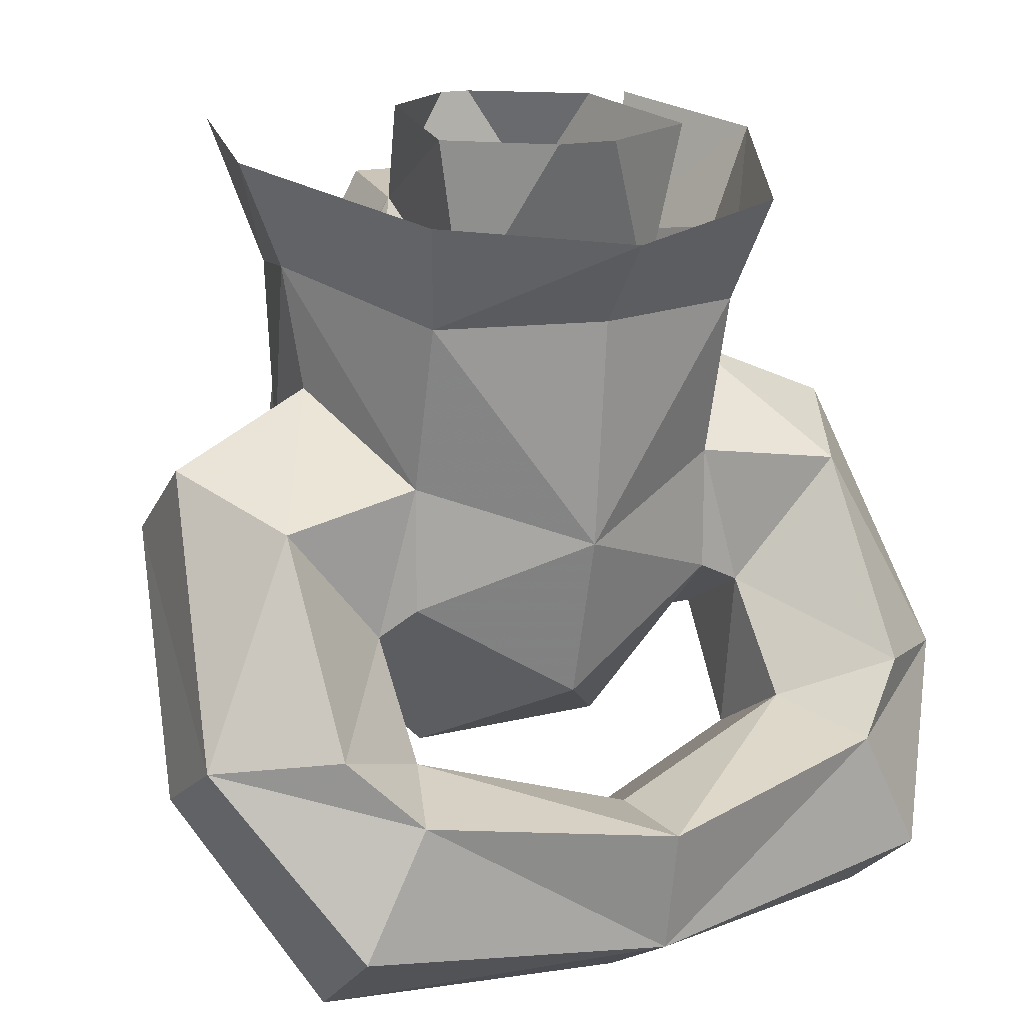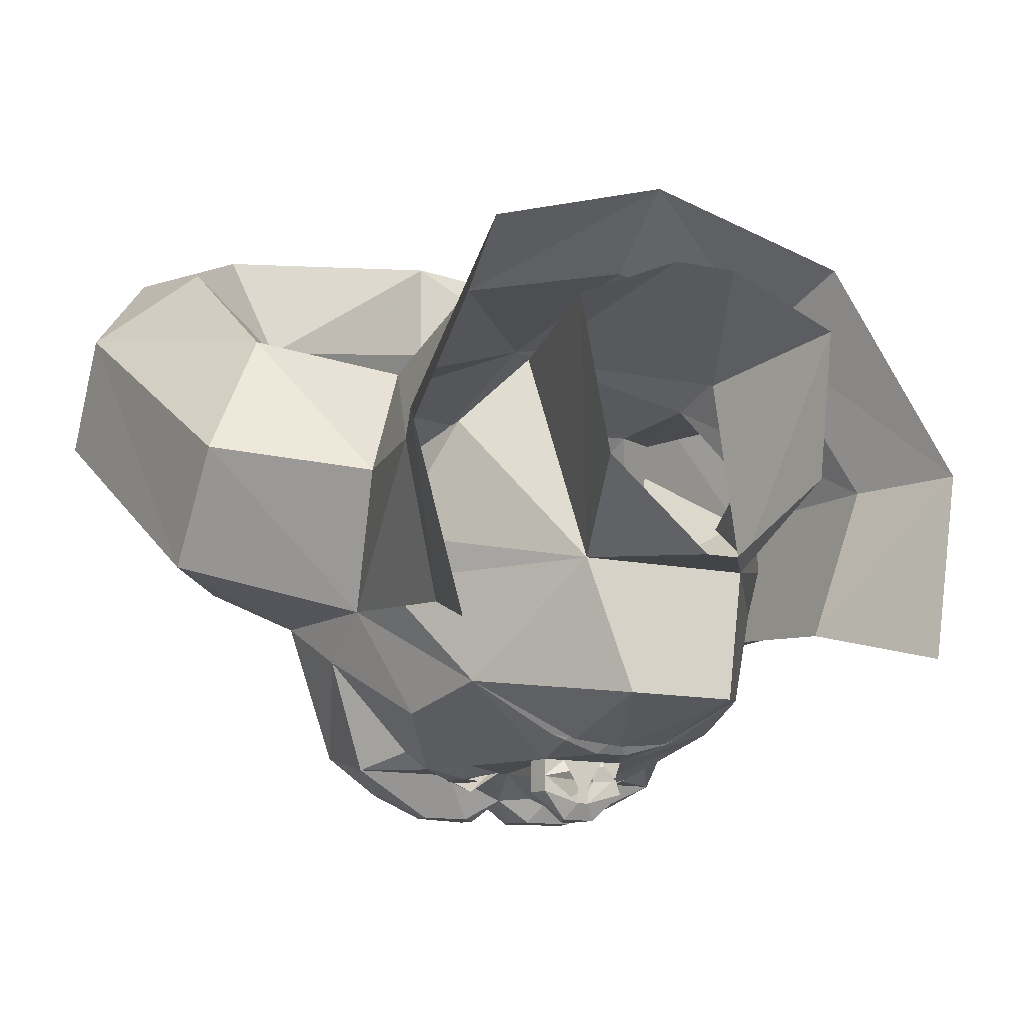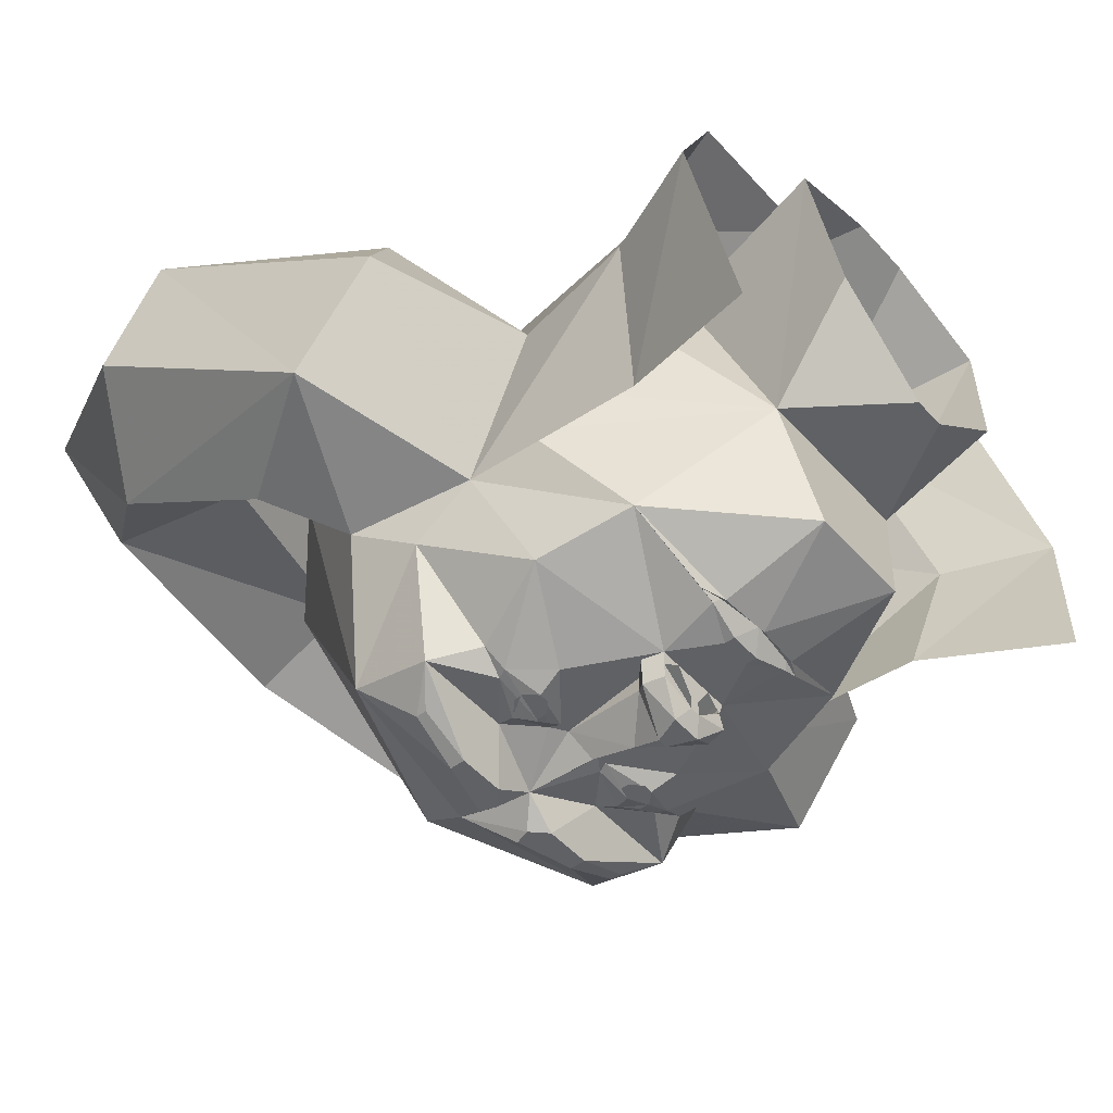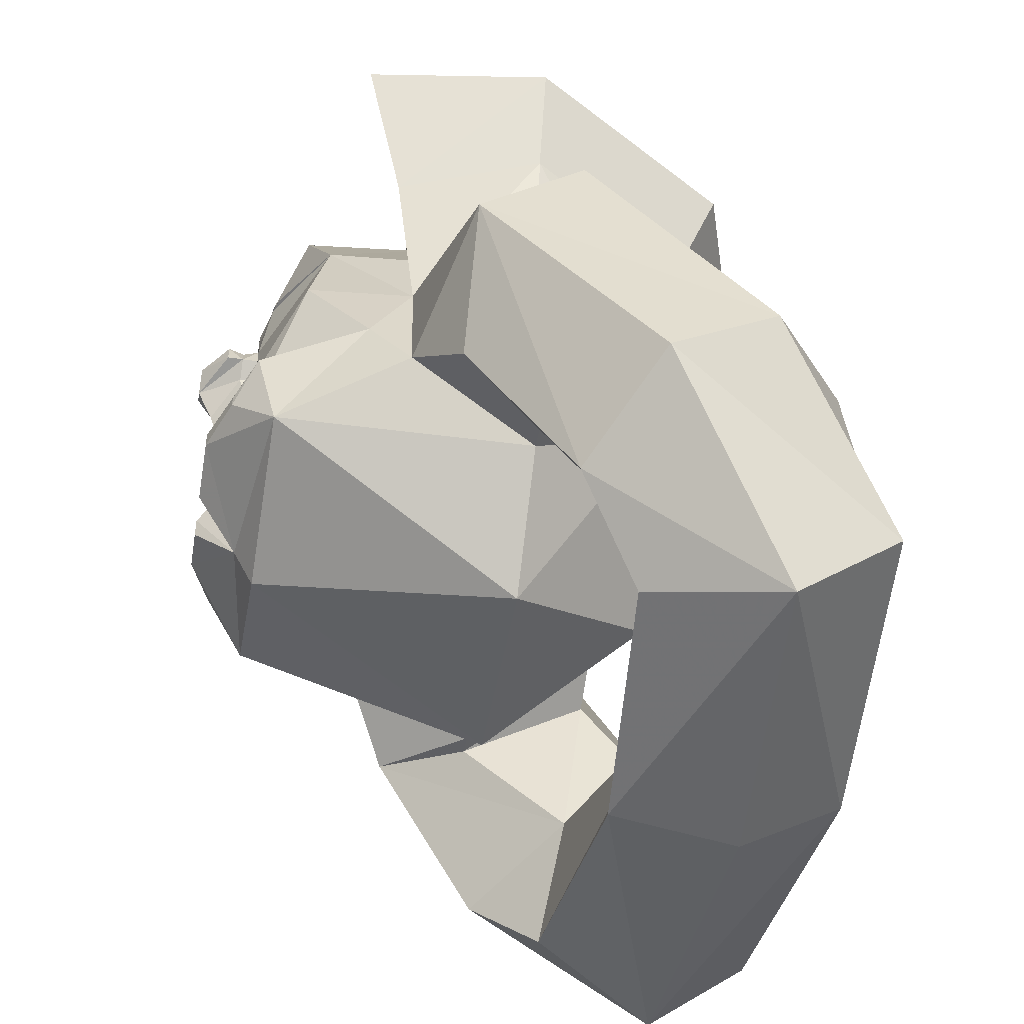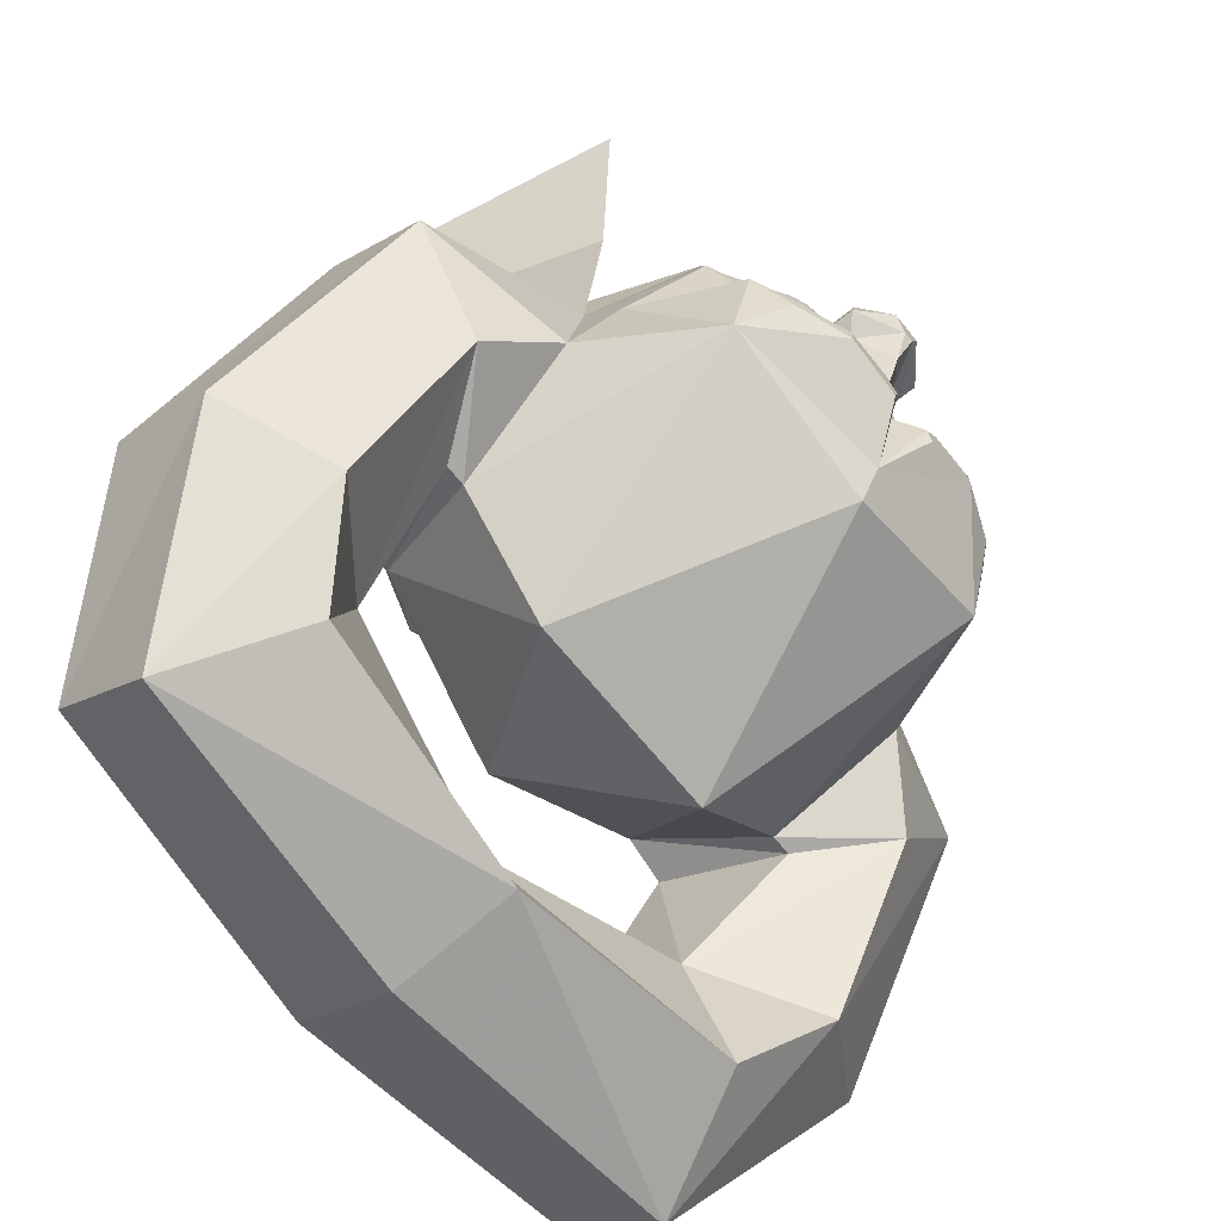
<metadata>
{"format":"obj","ext":"obj","renderer":"f3d","projection":"perspective","resolution":1024,"background":"white","views":[{"elev":15.9,"azim":-28.1,"up":"+Y"},{"elev":-12.8,"azim":153.5,"up":"+Z"},{"elev":-49.7,"azim":129.8,"up":"+Z"},{"elev":-47.9,"azim":-99.8,"up":"+Y"},{"elev":-66.6,"azim":128.8,"up":"+Y"}]}
</metadata>
<code>
v 0.25 -0.1094 0.25
v 0.25 0.1406 0.3125
v 0.375 0.2031 0.0625
v 0.3438 0.01562 0.0625
v 0 -0.2031 0.3438
v 0.3125 -0.1094 -0.125
v 0.3125 0.1719 -0.1562
v 0.4375 0.3594 0.0625
v 0.375 0.3906 -0.2188
v 0.2812 0.2969 0.375
v 0 0.2656 0.4688
v -0.375 0.2031 0.0625
v -0.25 0.1406 0.3125
v -0.25 -0.1094 0.25
v -0.3438 0.01562 0.0625
v -0.3125 -0.1094 -0.125
v -0.3125 0.1719 -0.1562
v -0.4375 0.3594 0.0625
v -0.2812 0.2969 0.375
v 0 0.1406 0.375
v -0.375 0.3906 -0.2188
v 0.25 -0.3594 -0.3125
v 0 -0.4531 -0.3125
v 0 -0.3906 -0.3438
v 0.125 -0.2969 -0.4062
v 0.2031 -0.2891 -0.375
v 0.25 -0.2344 -0.3438
v 0.3125 -0.2031 -0.1875
v 0.3438 -0.2969 -0.125
v 0.3125 -0.4219 0.0625
v 0.1562 -0.5781 0.0625
v -0.1562 -0.5781 0.0625
v -0.25 -0.3594 -0.3125
v -0.125 -0.2969 -0.4062
v -0.03906 -0.3203 -0.4062
v -0.03125 -0.2969 -0.4062
v 0 -0.2656 -0.375
v 0.03125 -0.2969 -0.4062
v 0.03906 -0.3203 -0.4062
v 0.125 -0.2734 -0.4062
v 0.2031 -0.2734 -0.375
v 0.1016 -0.2344 -0.3438
v 0.1641 -0.1797 -0.3438
v 0.2031 -0.1719 -0.3203
v 0.25 -0.04688 -0.2812
v 0.5625 -0.2031 -0.0625
v 0.4375 -0.3906 -0.0625
v 0.3438 -0.4219 0.0625
v 0.25 -0.2969 0.25
v 0 -0.4531 0.2812
v -0.25 -0.2969 0.25
v -0.3125 -0.4219 0.0625
v -0.3438 -0.2969 -0.125
v -0.3125 -0.2031 -0.1875
v -0.25 -0.2344 -0.3438
v -0.2031 -0.2891 -0.375
v -0.125 -0.2734 -0.4062
v -0.05469 -0.2734 -0.4062
v -0.3125 -0.3281 0.25
v -0.3438 -0.4219 0.0625
v -0.4375 -0.3906 -0.0625
v -0.5625 -0.2031 -0.0625
v -0.25 -0.04688 -0.2812
v -0.2109 -0.1719 -0.3203
v -0.1641 -0.1797 -0.3438
v -0.1016 -0.2344 -0.3438
v -0.2031 -0.2734 -0.375
v 0.3125 -0.3281 0.25
v 0.4688 -0.1406 0.2812
v 0.5625 -0.07812 0.09375
v 0.625 -0.4531 0.3438
v 0.625 -0.5469 0.1875
v 0.4688 -0.6406 0.09375
v 0.3125 -0.5781 0.2188
v 0.2031 0.3984 0.2422
v 0.1562 0.1484 0.2188
v 0.125 0.2656 -0.09375
v 0.1719 0.4219 0.01562
v 0.02344 0.4219 -0.1094
v -0.02344 0.4219 -0.1094
v -0.125 0.2656 -0.09375
v -0.1641 0.4219 0.01562
v -0.2031 0.3984 0.2422
v -0.1562 0.1484 0.2188
v -0.04688 0.3906 0.3125
v 0.04688 0.3906 0.3125
v -0.09375 0.2812 -0.2812
v -0.07031 0.125 -0.3281
v -0.2188 0.09375 -0.25
v 0.0625 0.2812 -0.2812
v 0 0.1328 -0.3359
v 0 0.125 -0.3203
v -0.07031 0.1172 -0.3203
v -0.1016 0.1094 -0.3203
v -0.07812 0.1094 -0.3281
v -0.0625 0.01562 -0.3438
v -0.3125 -0.01562 -0.09375
v -0.3125 0.01562 -0.03125
v -0.25 0.1094 0.125
v 0.07031 0.125 -0.3281
v 0.2188 0.09375 -0.25
v 0.1016 0.1094 -0.3203
v 0.07031 0.1172 -0.3203
v 0.3125 0.01562 -0.03125
v 0.3125 -0.01562 -0.09375
v -0.02344 0.1016 -0.3438
v -0.02344 0.08594 -0.3438
v -0.03125 0.01562 -0.3438
v -0.05469 0.01562 -0.3672
v -0.07031 -0.01562 -0.3672
v -0.07031 -0.01562 -0.3438
v -0.125 -0.1094 -0.3438
v -0.1719 -0.1641 -0.3438
v -0.1172 -0.1484 -0.3594
v -0.1094 -0.2031 -0.3594
v -0.05469 -0.1875 -0.3438
v 0.07812 0.1094 -0.3281
v 0.02344 0.1016 -0.3438
v 0.02344 0.08594 -0.3438
v 0.03125 0.01562 -0.3438
v 0.007812 0.01562 -0.3828
v -0.007812 0.01562 -0.3828
v 0.007812 0.01562 -0.4062
v -0.007812 0.01562 -0.4062
v 0.02344 0 -0.4297
v -0.02344 0 -0.4297
v -0.0625 0.01562 -0.3906
v -0.07031 -0.01562 -0.3906
v -0.007812 -0.03906 -0.4297
v -0.04688 -0.03906 -0.3672
v -0.04688 -0.03906 -0.3438
v -0.03125 -0.1719 -0.3438
v -0.04688 -0.1719 -0.3438
v 0.0625 0.01562 -0.3438
v 0.0625 0.01562 -0.3672
v 0.07031 -0.01562 -0.3438
v 0.07031 -0.01562 -0.3672
v 0.0625 0.01562 -0.3906
v 0.07031 -0.01562 -0.3906
v 0.007812 -0.03906 -0.4297
v 0.3125 -0.07812 -0.0625
v 0.25 0.1094 0.125
v 0.3125 -0.1094 0.0625
v -0.3125 -0.1094 0.0625
v 0.1094 -0.2031 -0.3594
v 0.1719 -0.1641 -0.3438
v 0.125 -0.1094 -0.3438
v 0.05469 -0.1875 -0.3438
v 0.1172 -0.1484 -0.3594
v 0.04688 -0.1719 -0.3438
v 0.03125 -0.1719 -0.3438
v 0.04688 -0.03906 -0.3438
v 0 -0.1562 -0.3828
v 0 -0.08594 -0.4062
v 0.04688 -0.03906 -0.3672
v 0.05469 -0.2734 -0.4062
v -0.09375 -0.1719 -0.375
v 0.09375 -0.1719 -0.375
v -0.1016 -0.1875 -0.3594
v -0.1172 -0.1875 -0.3594
v -0.125 -0.1797 -0.3594
v -0.125 -0.1641 -0.3594
v -0.1172 -0.1562 -0.3594
v -0.1016 -0.1562 -0.3594
v -0.09375 -0.1641 -0.3594
v -0.09375 -0.1797 -0.3594
v -0.1016 -0.1953 -0.3594
v -0.1172 -0.1953 -0.3594
v -0.1328 -0.1797 -0.3594
v -0.1328 -0.1641 -0.3594
v -0.1016 -0.1484 -0.3594
v -0.08594 -0.1641 -0.3594
v -0.08594 -0.1797 -0.3594
v 0.08594 -0.1797 -0.3594
v 0.08594 -0.1641 -0.3594
v 0.1016 -0.1484 -0.3594
v 0.1328 -0.1641 -0.3594
v 0.1328 -0.1797 -0.3594
v 0.1172 -0.1953 -0.3594
v 0.1016 -0.1953 -0.3594
v 0.09375 -0.1797 -0.3594
v 0.09375 -0.1641 -0.3594
v 0.1016 -0.1562 -0.3594
v 0.1172 -0.1562 -0.3594
v 0.125 -0.1641 -0.3594
v 0.125 -0.1797 -0.3594
v 0.1172 -0.1875 -0.3594
v 0.1016 -0.1875 -0.3594
v -0.3125 -0.07812 -0.0625
v -0.3125 -0.4844 0.375
v -0.3125 -0.5781 0.2188
v -0.4688 -0.6406 0.09375
v -0.625 -0.5469 0.1875
v -0.625 -0.4531 0.3438
v -0.5625 -0.07812 0.09375
v -0.4688 -0.1406 0.2812
v -0.4688 -0.4219 0.4688
v -0.375 -0.5156 0.5312
v 0 -0.5781 0.5938
v 0 -0.5781 0.4375
v 0 -0.6719 0.2812
v -0.375 -0.7656 0.1875
v -0.4688 -0.8281 0.375
v -0.4688 -0.7031 0.5312
v 0 -0.8594 0.4062
v 0 -0.7656 0.5625
v 0.375 -0.5156 0.5312
v 0.3125 -0.4844 0.375
v 0.375 -0.7656 0.1875
v 0 -0.8281 0.2188
v 0.4688 -0.8281 0.375
v 0.4688 -0.7031 0.5312
v 0.4688 -0.4219 0.4688
f 1 2 3
f 1 3 4
f 1 5 2
f 4 3 6
f 6 3 7
f 7 3 8
f 7 8 9
f 2 10 8
f 2 8 3
f 2 11 10
f 12 13 14
f 12 14 15
f 12 15 16
f 12 16 17
f 12 17 18
f 12 18 13
f 13 18 19
f 13 19 11
f 13 11 20
f 13 20 5
f 13 5 14
f 17 21 18
f 20 11 2
f 20 2 5
f 95 93 92
f 95 92 106
f 93 95 94
f 92 103 117
f 92 117 118
f 92 118 106
f 102 117 103
f 1 4 3
f 1 3 2
f 1 2 5
f 4 6 3
f 6 7 3
f 7 9 8
f 7 8 3
f 2 3 8
f 2 8 10
f 2 10 11
f 12 13 18
f 12 18 17
f 12 17 16
f 12 16 15
f 12 15 14
f 12 14 13
f 13 14 5
f 13 5 20
f 13 20 11
f 13 11 19
f 13 19 18
f 17 18 21
f 20 5 2
f 20 2 11
f 22 23 24
f 22 24 25
f 22 25 26
f 22 26 27
f 22 27 28
f 22 28 29
f 22 29 30
f 22 30 31
f 22 31 23
f 23 31 32
f 23 32 33
f 23 33 24
f 24 33 34
f 24 34 35
f 24 35 36
f 24 36 37
f 24 37 38
f 24 38 39
f 24 39 25
f 25 39 40
f 25 40 41
f 25 41 26
f 26 41 27
f 28 6 29
f 30 49 31
f 31 49 50
f 31 50 32
f 32 50 51
f 32 51 52
f 32 52 33
f 33 52 53
f 33 53 54
f 33 54 55
f 33 55 56
f 33 56 34
f 34 56 57
f 34 57 58
f 34 58 36
f 34 36 35
f 50 5 51
f 51 5 14
f 53 16 54
f 55 67 56
f 56 67 57
f 49 5 50
f 5 49 1
f 37 156 38
f 38 156 39
f 39 156 40
f 37 36 58
f 1 2 3
f 1 3 4
f 4 3 6
f 6 3 7
f 7 3 8
f 7 8 9
f 2 10 8
f 2 8 3
f 12 13 14
f 12 14 15
f 12 15 16
f 12 16 17
f 12 17 18
f 12 18 13
f 13 18 19
f 13 19 11
f 13 11 20
f 13 20 5
f 13 5 14
f 17 21 18
f 20 11 2
f 20 2 5
f 5 2 1
f 11 10 2
f 27 41 40
f 27 40 42
f 27 42 43
f 27 43 44
f 27 44 28
f 28 44 45
f 28 45 6
f 29 6 46
f 29 46 47
f 29 47 30
f 30 47 48
f 30 48 49
f 51 14 59
f 51 59 60
f 51 60 52
f 52 60 61
f 52 61 53
f 53 61 62
f 53 62 16
f 54 16 63
f 54 63 64
f 54 64 55
f 55 64 65
f 55 65 66
f 55 66 57
f 55 57 67
f 1 49 68
f 1 68 69
f 1 69 4
f 4 69 70
f 4 70 6
f 6 70 46
f 46 70 71
f 46 71 72
f 46 72 73
f 46 73 47
f 47 73 74
f 47 74 48
f 48 74 68
f 48 68 49
f 96 109 110
f 96 110 111
f 96 111 112
f 96 112 63
f 63 112 113
f 63 113 64
f 64 113 65
f 65 115 66
f 66 115 116
f 66 116 37
f 66 37 58
f 66 58 57
f 124 123 125
f 124 125 126
f 124 126 127
f 109 127 110
f 110 127 128
f 110 128 129
f 110 129 130
f 110 130 111
f 111 130 131
f 111 131 112
f 112 131 132
f 112 132 133
f 112 133 114
f 112 114 113
f 135 134 136
f 135 136 137
f 135 137 138
f 123 138 125
f 125 138 139
f 125 139 140
f 125 140 126
f 126 140 129
f 126 129 128
f 126 128 127
f 42 145 43
f 43 146 44
f 44 146 45
f 45 146 147
f 45 147 134
f 145 42 148
f 146 149 147
f 147 149 150
f 147 150 151
f 147 151 152
f 147 152 136
f 147 136 134
f 151 37 153
f 151 153 154
f 151 154 155
f 151 155 152
f 152 155 137
f 152 137 136
f 148 42 37
f 148 37 151
f 148 151 150
f 42 156 37
f 40 156 42
f 153 37 132
f 153 132 154
f 154 132 130
f 154 130 129
f 154 129 140
f 154 140 155
f 155 140 139
f 155 139 137
f 137 139 138
f 132 131 130
f 116 133 132
f 116 132 37
f 59 190 191
f 59 191 60
f 60 191 61
f 61 191 192
f 61 192 62
f 62 192 193
f 62 193 194
f 62 194 195
f 62 195 16
f 16 195 15
f 15 195 196
f 15 196 14
f 14 196 59
f 59 196 197
f 59 197 190
f 190 197 198
f 190 198 199
f 190 199 200
f 190 200 201
f 190 201 191
f 191 201 202
f 191 202 192
f 192 202 203
f 192 203 193
f 193 203 204
f 193 204 194
f 194 204 198
f 194 198 197
f 194 197 196
f 194 196 195
f 203 205 206
f 203 206 204
f 204 206 198
f 198 206 199
f 199 206 207
f 199 207 208
f 199 208 200
f 200 208 201
f 201 208 74
f 201 74 209
f 201 209 210
f 201 210 202
f 202 210 203
f 203 210 205
f 205 210 211
f 205 211 206
f 206 211 212
f 206 212 207
f 207 212 71
f 207 71 213
f 207 213 208
f 208 213 68
f 208 68 74
f 212 211 72
f 212 72 71
f 73 72 211
f 73 211 209
f 73 209 74
f 211 210 209
f 213 69 68
f 69 213 71
f 69 71 70
f 75 76 77
f 75 77 78
f 78 77 79
f 79 77 80
f 80 77 81
f 80 81 82
f 82 81 83
f 83 81 84
f 83 84 85
f 85 84 76
f 85 76 86
f 86 76 75
f 87 88 89
f 87 89 81
f 87 81 77
f 87 77 90
f 87 90 91
f 87 91 88
f 88 94 89
f 89 94 95
f 89 95 96
f 89 96 63
f 89 63 16
f 89 16 97
f 89 97 81
f 81 97 98
f 81 98 99
f 81 99 84
f 100 91 90
f 100 90 101
f 100 101 102
f 77 104 105
f 77 105 101
f 77 101 90
f 95 106 107
f 95 107 96
f 96 107 108
f 96 108 109
f 106 118 119
f 106 119 107
f 107 119 120
f 107 120 108
f 108 120 121
f 108 121 122
f 122 121 123
f 122 123 124
f 124 127 109
f 117 102 101
f 117 101 134
f 117 134 119
f 117 119 118
f 134 120 119
f 120 134 135
f 135 138 123
f 45 101 6
f 6 101 105
f 6 105 141
f 142 77 76
f 77 142 104
f 104 142 143
f 144 99 98
f 45 134 101
f 115 65 157
f 115 157 116
f 116 157 133
f 65 113 157
f 158 43 145
f 158 145 148
f 158 148 150
f 158 146 43
f 16 189 97
f 88 91 92
f 88 92 93
f 88 93 94
f 100 102 103
f 100 103 92
f 100 92 91
f 65 113 114
f 65 114 115
f 43 145 146
f 145 148 149
f 145 149 146
f 148 150 149
f 115 114 133
f 115 133 116
f 159 160 161
f 159 161 162
f 159 162 163
f 159 163 164
f 159 164 165
f 159 165 166
f 181 182 183
f 181 183 184
f 181 184 185
f 181 185 186
f 181 186 187
f 181 187 188
f 167 168 169
f 167 169 170
f 167 170 114
f 167 114 171
f 167 171 172
f 167 172 173
f 174 175 176
f 174 176 149
f 174 149 177
f 174 177 178
f 174 178 179
f 174 179 180

</code>
